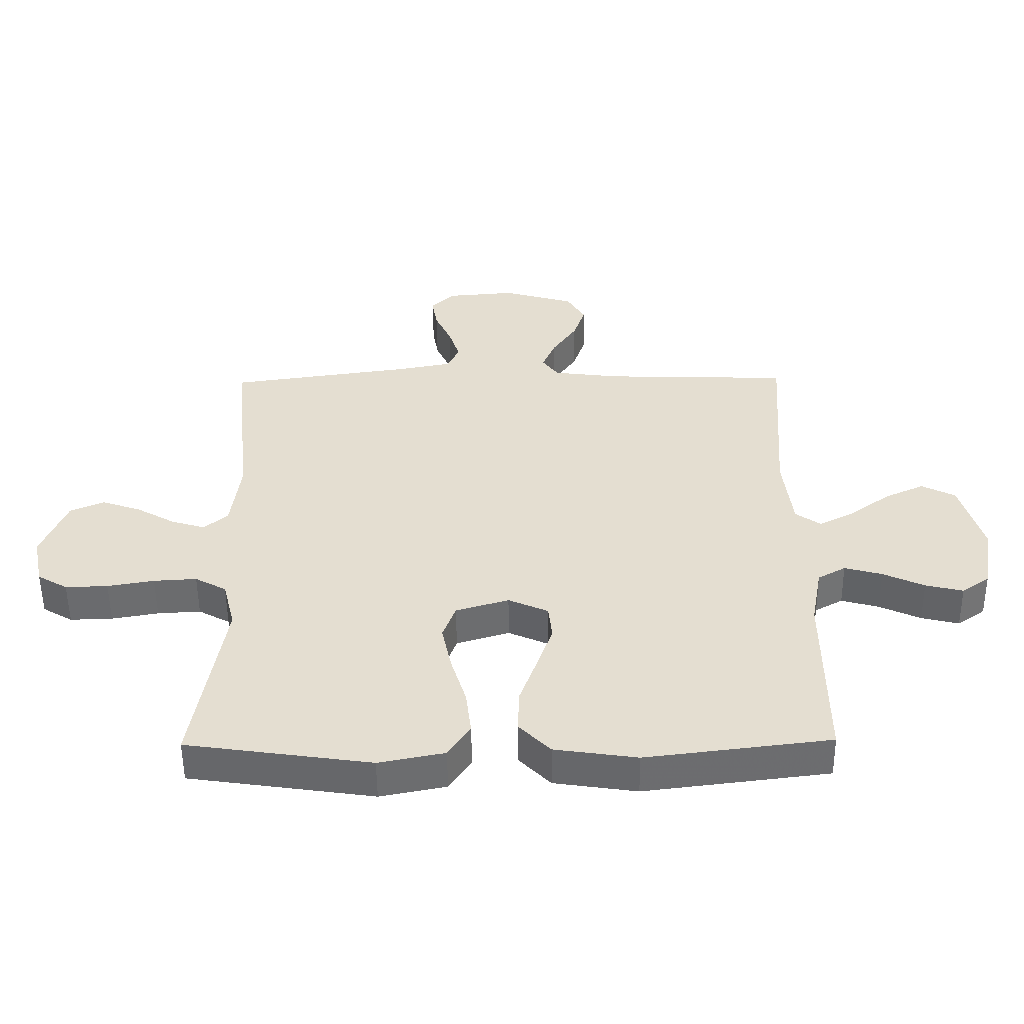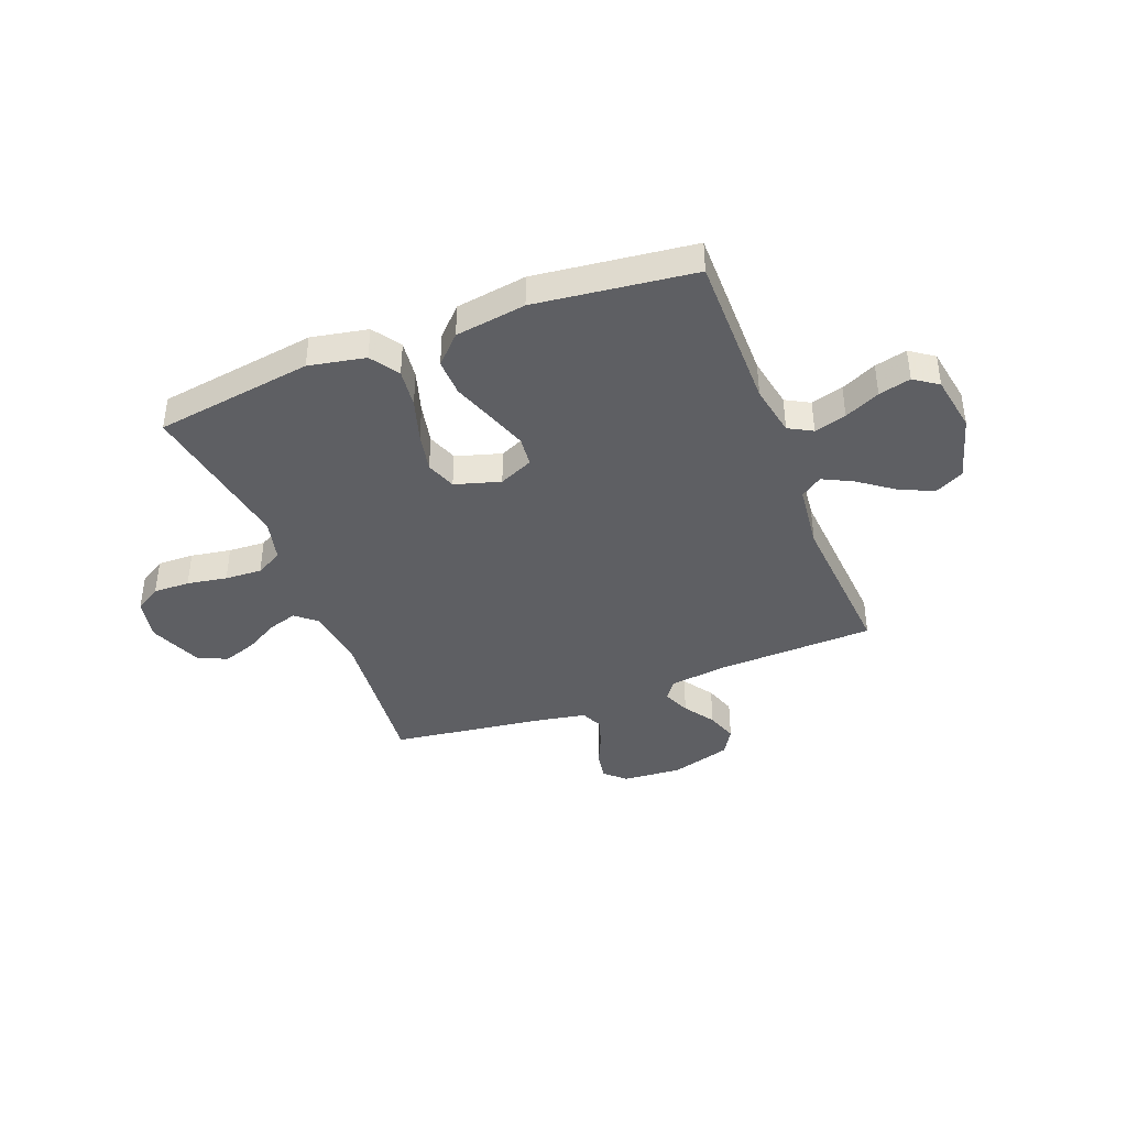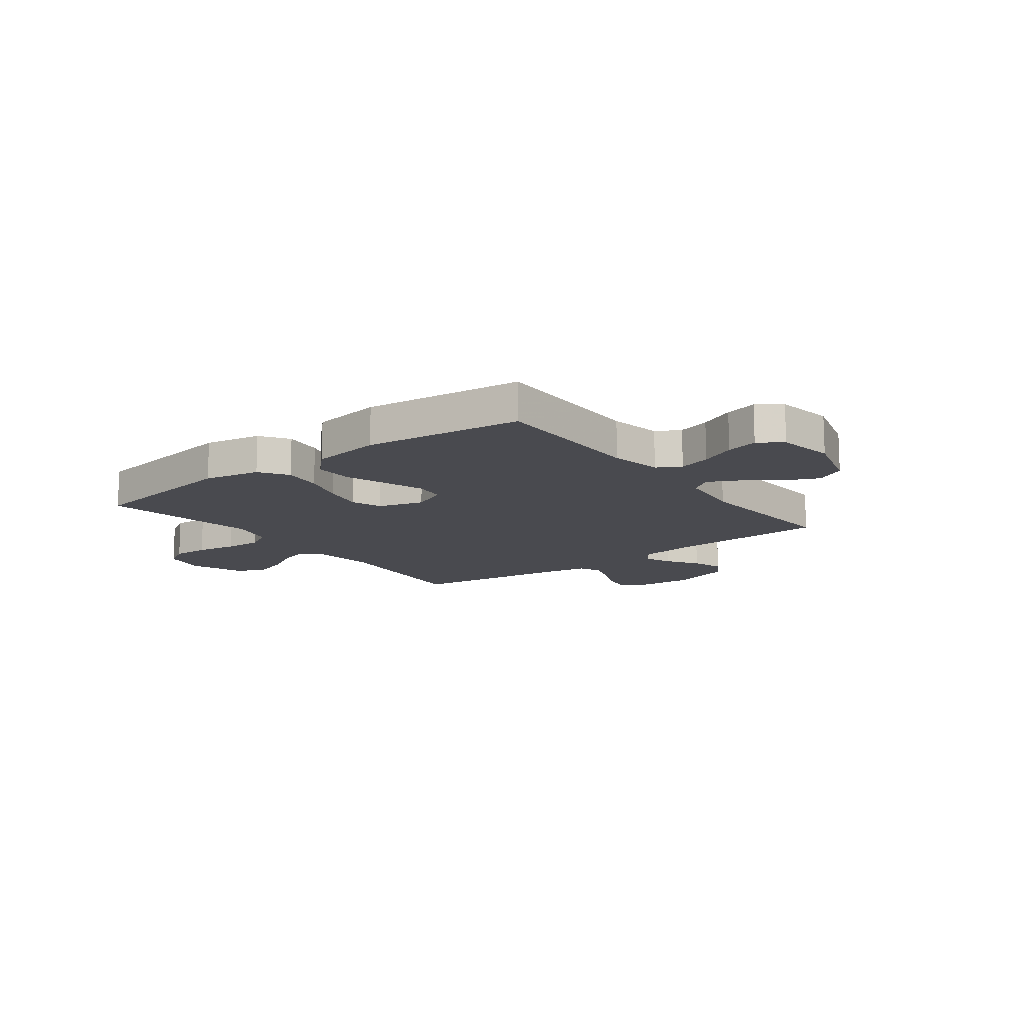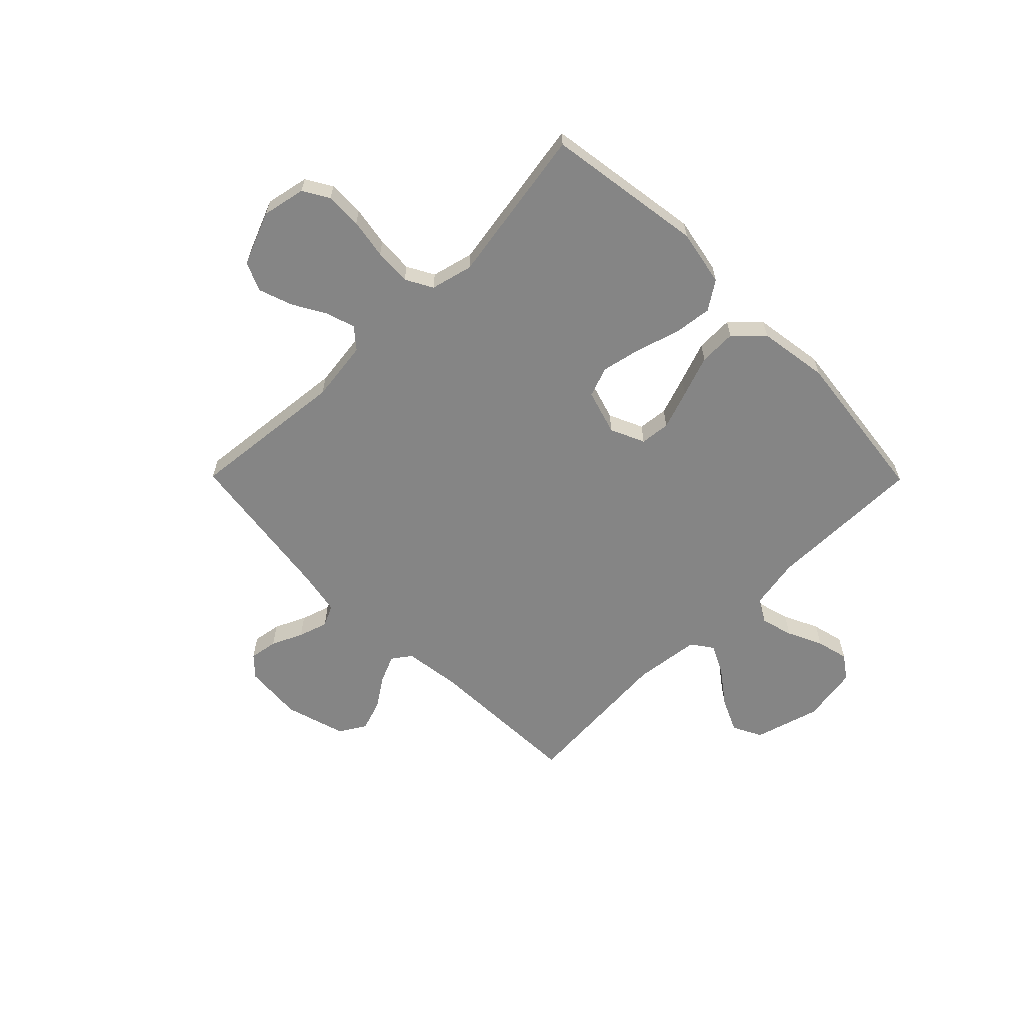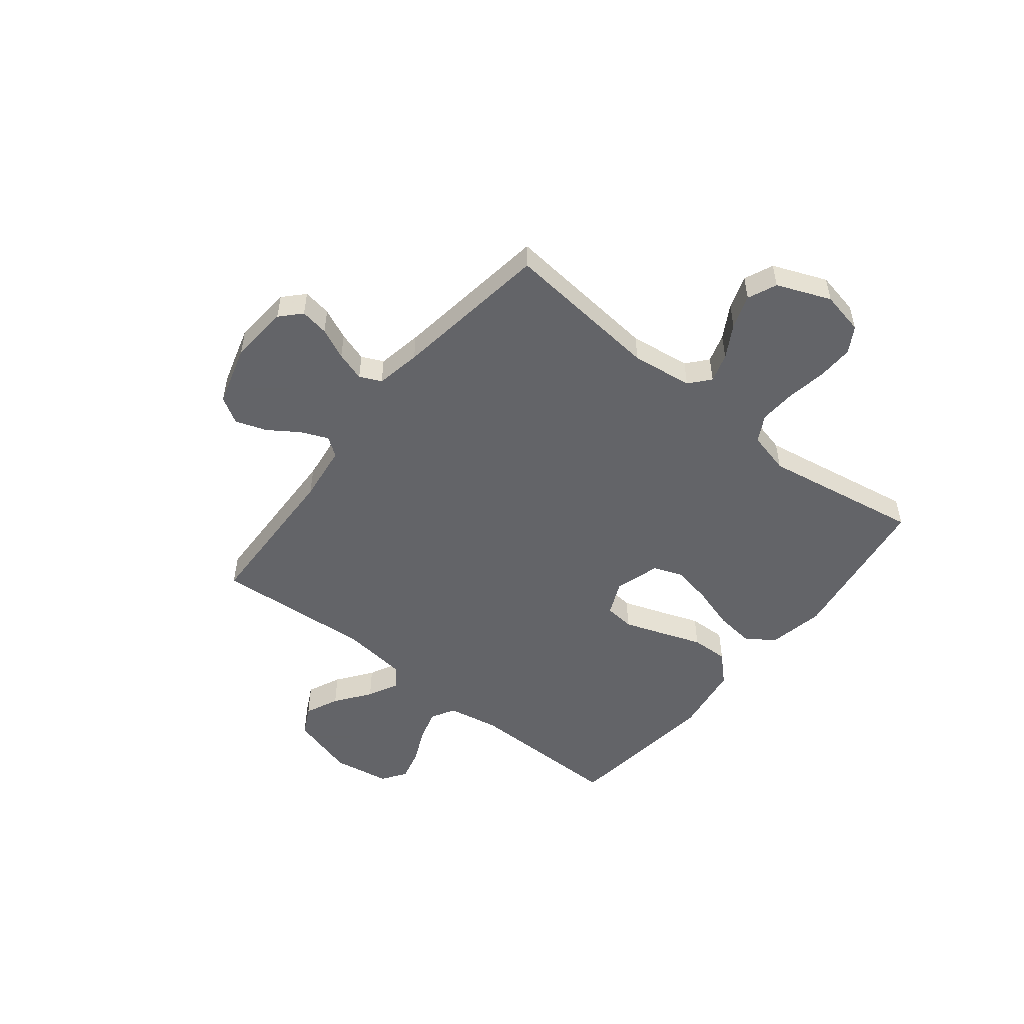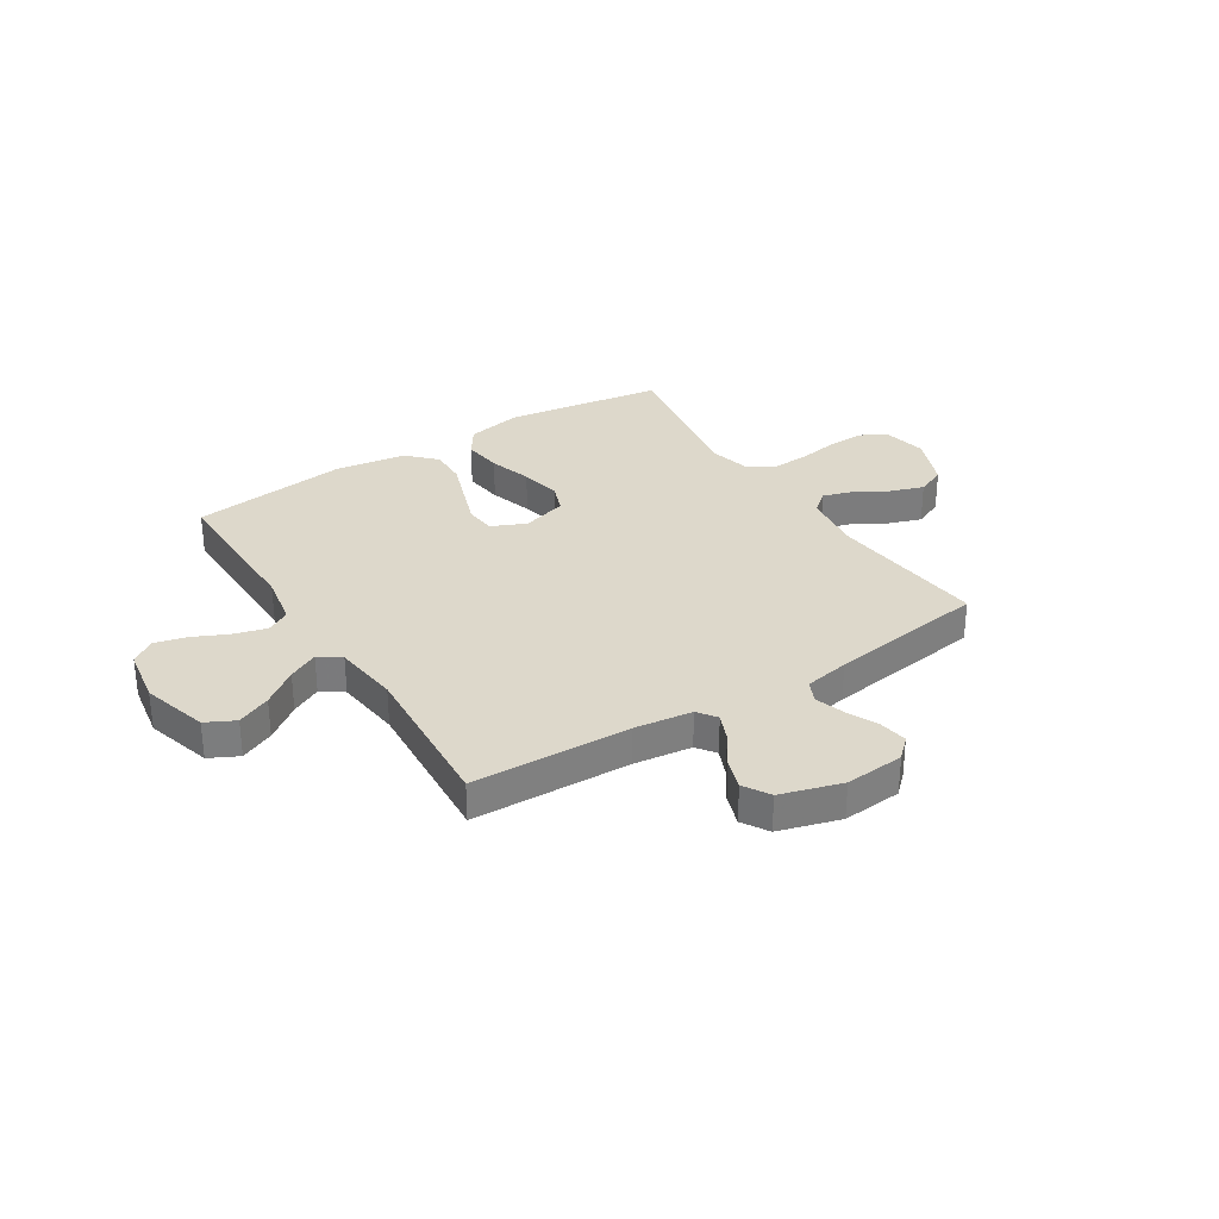
<metadata>
{"format":"obj","ext":"obj","renderer":"f3d","projection":"perspective","resolution":1024,"background":"white","views":[{"elev":-53.3,"azim":-179.4,"up":"+Z"},{"elev":-40.5,"azim":-158.7,"up":"+Y"},{"elev":-13.5,"azim":-142.8,"up":"+Y"},{"elev":-61.8,"azim":134.7,"up":"+Y"},{"elev":-51.3,"azim":51.5,"up":"+Y"},{"elev":31.4,"azim":-32.4,"up":"+Y"}]}
</metadata>
<code>
v -0.5 0.07 -0.5
v -0.498 0.07 -0.2
v -0.516 0.07 -0.102
v -0.561 0.07 -0.077
v -0.622 0.07 -0.094
v -0.689 0.07 -0.125
v -0.75 0.07 -0.14
v -0.795 0.07 -0.108
v -0.813 0.07 0
v -0.777 0.07 0.125
v -0.722 0.07 0.153
v -0.658 0.07 0.124
v -0.592 0.07 0.075
v -0.535 0.07 0.046
v -0.494 0.07 0.075
v -0.479 0.07 0.2
v -0.5 0.07 0.5
v -0.2 0.07 0.51
v -0.091 0.07 0.524
v -0.065 0.07 0.56
v -0.087 0.07 0.612
v -0.126 0.07 0.67
v -0.146 0.07 0.729
v -0.116 0.07 0.779
v 0 0.07 0.813
v 0.112 0.07 0.804
v 0.15 0.07 0.768
v 0.141 0.07 0.714
v 0.114 0.07 0.655
v 0.096 0.07 0.599
v 0.115 0.07 0.558
v 0.2 0.07 0.542
v 0.5 0.07 0.5
v 0.47 0.07 0.2
v 0.485 0.07 0.084
v 0.524 0.07 0.051
v 0.579 0.07 0.068
v 0.642 0.07 0.104
v 0.706 0.07 0.126
v 0.761 0.07 0.102
v 0.802 0.07 0
v 0.785 0.07 -0.082
v 0.736 0.07 -0.111
v 0.667 0.07 -0.109
v 0.591 0.07 -0.096
v 0.521 0.07 -0.092
v 0.47 0.07 -0.12
v 0.45 0.07 -0.2
v 0.5 0.07 -0.5
v 0.2 0.07 -0.544
v 0.093 0.07 -0.523
v 0.057 0.07 -0.469
v 0.066 0.07 -0.395
v 0.091 0.07 -0.314
v 0.107 0.07 -0.238
v 0.086 0.07 -0.181
v 0 0.07 -0.155
v -0.065 0.07 -0.184
v -0.071 0.07 -0.241
v -0.045 0.07 -0.316
v -0.017 0.07 -0.394
v -0.015 0.07 -0.465
v -0.066 0.07 -0.517
v -0.2 0.07 -0.537
v -0.5 0 -0.5
v -0.498 0 -0.2
v -0.516 0 -0.102
v -0.561 0 -0.077
v -0.622 0 -0.094
v -0.689 0 -0.125
v -0.75 0 -0.14
v -0.795 0 -0.108
v -0.813 0 0
v -0.777 0 0.125
v -0.722 0 0.153
v -0.658 0 0.124
v -0.592 0 0.075
v -0.535 0 0.046
v -0.494 0 0.075
v -0.479 0 0.2
v -0.5 0 0.5
v -0.2 0 0.51
v -0.091 0 0.524
v -0.065 0 0.56
v -0.087 0 0.612
v -0.126 0 0.67
v -0.146 0 0.729
v -0.116 0 0.779
v 0 0 0.813
v 0.112 0 0.804
v 0.15 0 0.768
v 0.141 0 0.714
v 0.114 0 0.655
v 0.096 0 0.599
v 0.115 0 0.558
v 0.2 0 0.542
v 0.5 0 0.5
v 0.47 0 0.2
v 0.485 0 0.084
v 0.524 0 0.051
v 0.579 0 0.068
v 0.642 0 0.104
v 0.706 0 0.126
v 0.761 0 0.102
v 0.802 0 0
v 0.785 0 -0.082
v 0.736 0 -0.111
v 0.667 0 -0.109
v 0.591 0 -0.096
v 0.521 0 -0.092
v 0.47 0 -0.12
v 0.45 0 -0.2
v 0.5 0 -0.5
v 0.2 0 -0.544
v 0.093 0 -0.523
v 0.057 0 -0.469
v 0.066 0 -0.395
v 0.091 0 -0.314
v 0.107 0 -0.238
v 0.086 0 -0.181
v 0 0 -0.155
v -0.065 0 -0.184
v -0.071 0 -0.241
v -0.045 0 -0.316
v -0.017 0 -0.394
v -0.015 0 -0.465
v -0.066 0 -0.517
v -0.2 0 -0.537
f 64 1 2
f 63 64 2
f 62 63 2
f 61 62 2
f 60 61 2
f 59 60 2 3
f 58 59 3 4
f 57 58 4
f 52 53 54
f 51 52 54
f 50 51 54
f 49 50 54
f 48 49 54
f 47 48 54 55
f 46 47 55 56
f 43 44 45
f 42 43 45
f 41 42 45
f 40 41 45
f 39 40 45
f 38 39 45
f 37 38 45
f 36 37 45 46
f 46 56 57
f 36 46 57
f 35 36 57
f 32 33 34
f 35 57 4
f 34 35 4
f 32 34 4
f 31 32 4
f 27 28 29
f 26 27 29
f 25 26 29
f 24 25 29
f 23 24 29
f 22 23 29
f 21 22 29
f 20 21 29 30
f 16 17 18
f 15 16 18 19
f 11 12 13
f 10 11 13
f 9 10 13
f 8 9 13
f 7 8 13
f 6 7 13
f 5 6 13
f 5 13 14
f 4 5 14 15
f 19 20 30 31
f 4 15 19 31
f 66 65 128
f 66 128 127
f 66 127 126
f 66 126 125
f 66 125 124
f 67 66 124 123
f 68 67 123 122
f 68 122 121
f 118 117 116
f 118 116 115
f 118 115 114
f 118 114 113
f 118 113 112
f 119 118 112 111
f 120 119 111 110
f 109 108 107
f 109 107 106
f 109 106 105
f 109 105 104
f 109 104 103
f 109 103 102
f 109 102 101
f 110 109 101 100
f 121 120 110
f 121 110 100
f 121 100 99
f 98 97 96
f 68 121 99
f 68 99 98
f 68 98 96
f 68 96 95
f 93 92 91
f 93 91 90
f 93 90 89
f 93 89 88
f 93 88 87
f 93 87 86
f 93 86 85
f 94 93 85 84
f 82 81 80
f 83 82 80 79
f 77 76 75
f 77 75 74
f 77 74 73
f 77 73 72
f 77 72 71
f 77 71 70
f 77 70 69
f 78 77 69
f 79 78 69 68
f 95 94 84 83
f 95 83 79 68
f 1 65 66 2
f 2 66 67 3
f 3 67 68 4
f 4 68 69 5
f 5 69 70 6
f 6 70 71 7
f 7 71 72 8
f 8 72 73 9
f 9 73 74 10
f 10 74 75 11
f 11 75 76 12
f 12 76 77 13
f 13 77 78 14
f 14 78 79 15
f 15 79 80 16
f 16 80 81 17
f 17 81 82 18
f 18 82 83 19
f 19 83 84 20
f 20 84 85 21
f 21 85 86 22
f 22 86 87 23
f 23 87 88 24
f 24 88 89 25
f 25 89 90 26
f 26 90 91 27
f 27 91 92 28
f 28 92 93 29
f 29 93 94 30
f 30 94 95 31
f 31 95 96 32
f 32 96 97 33
f 33 97 98 34
f 34 98 99 35
f 35 99 100 36
f 36 100 101 37
f 37 101 102 38
f 38 102 103 39
f 39 103 104 40
f 40 104 105 41
f 41 105 106 42
f 42 106 107 43
f 43 107 108 44
f 44 108 109 45
f 45 109 110 46
f 46 110 111 47
f 47 111 112 48
f 48 112 113 49
f 49 113 114 50
f 50 114 115 51
f 51 115 116 52
f 52 116 117 53
f 53 117 118 54
f 54 118 119 55
f 55 119 120 56
f 56 120 121 57
f 57 121 122 58
f 58 122 123 59
f 59 123 124 60
f 60 124 125 61
f 61 125 126 62
f 62 126 127 63
f 63 127 128 64
f 64 128 65 1

</code>
